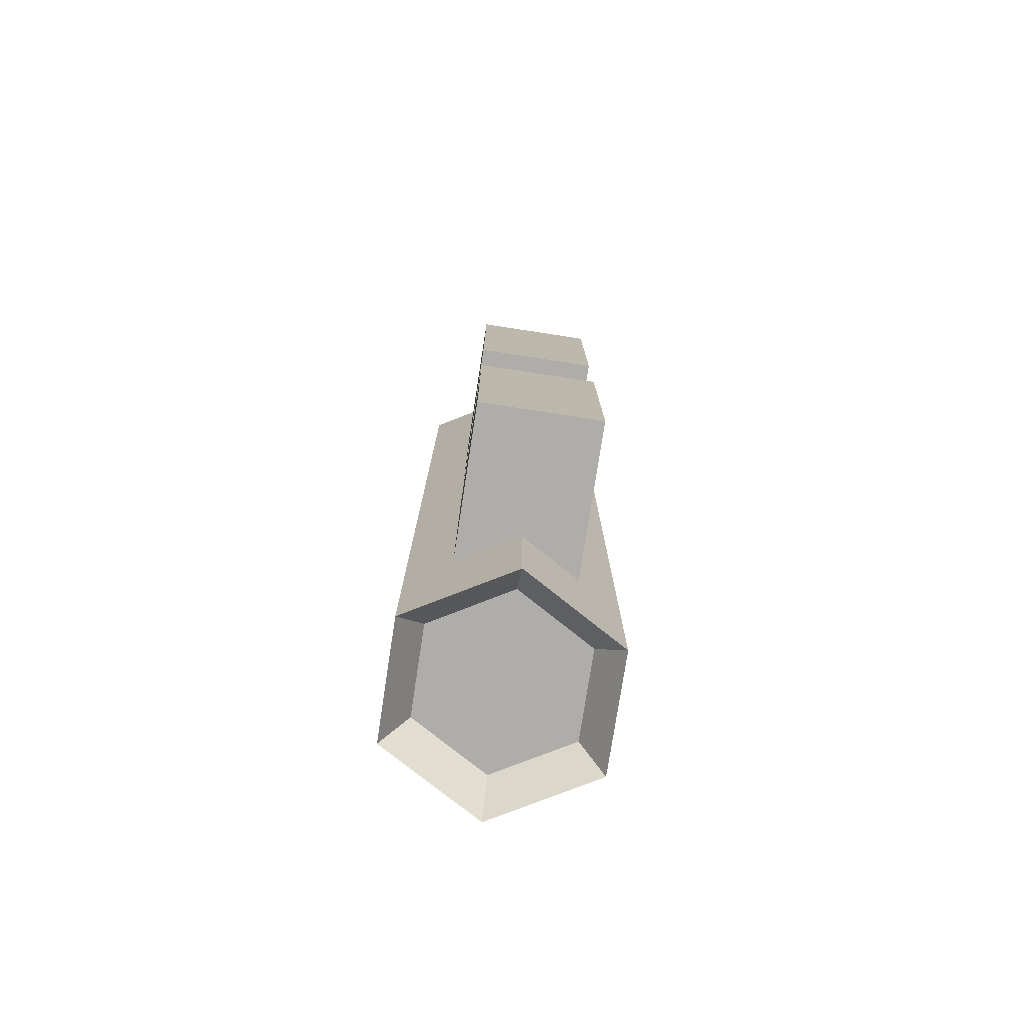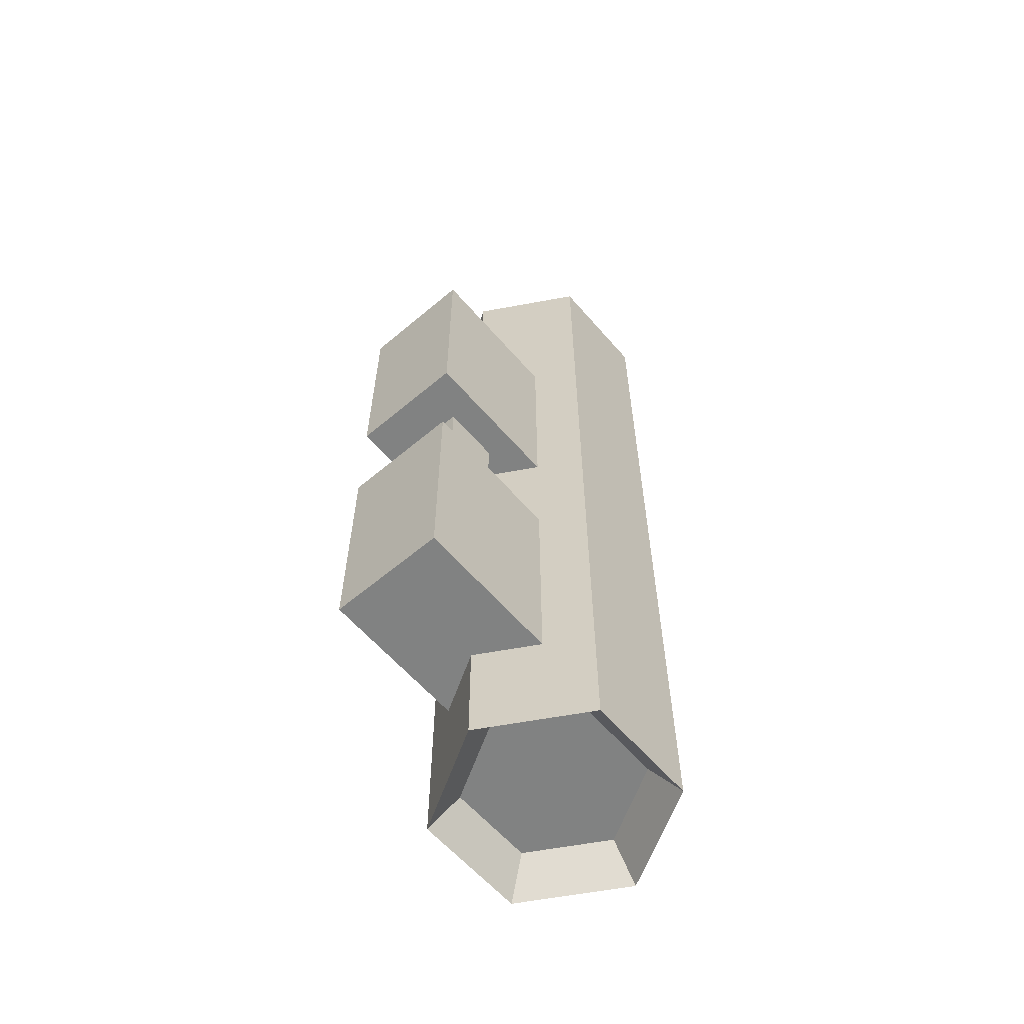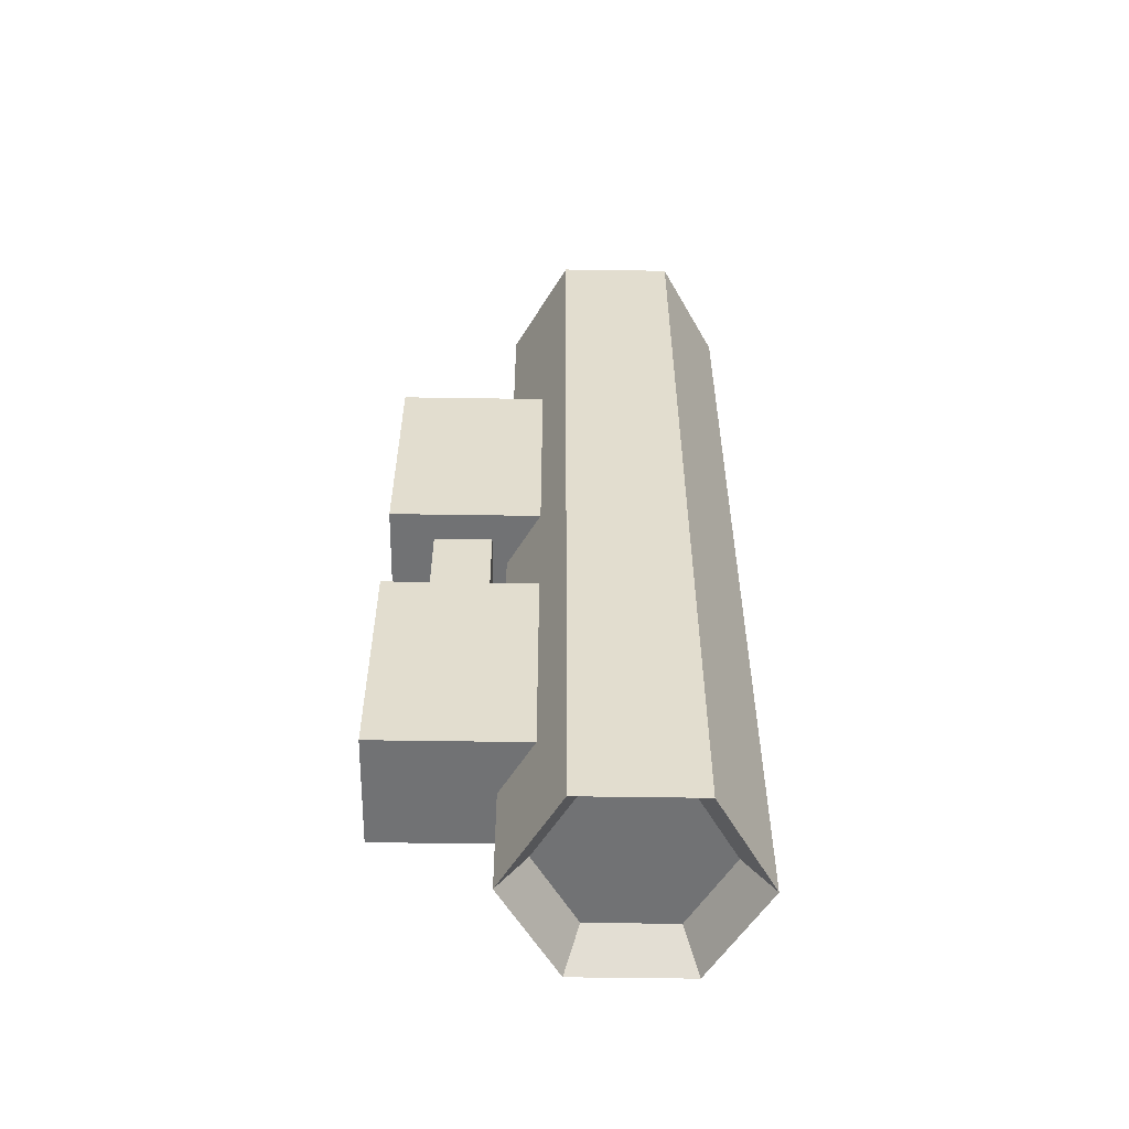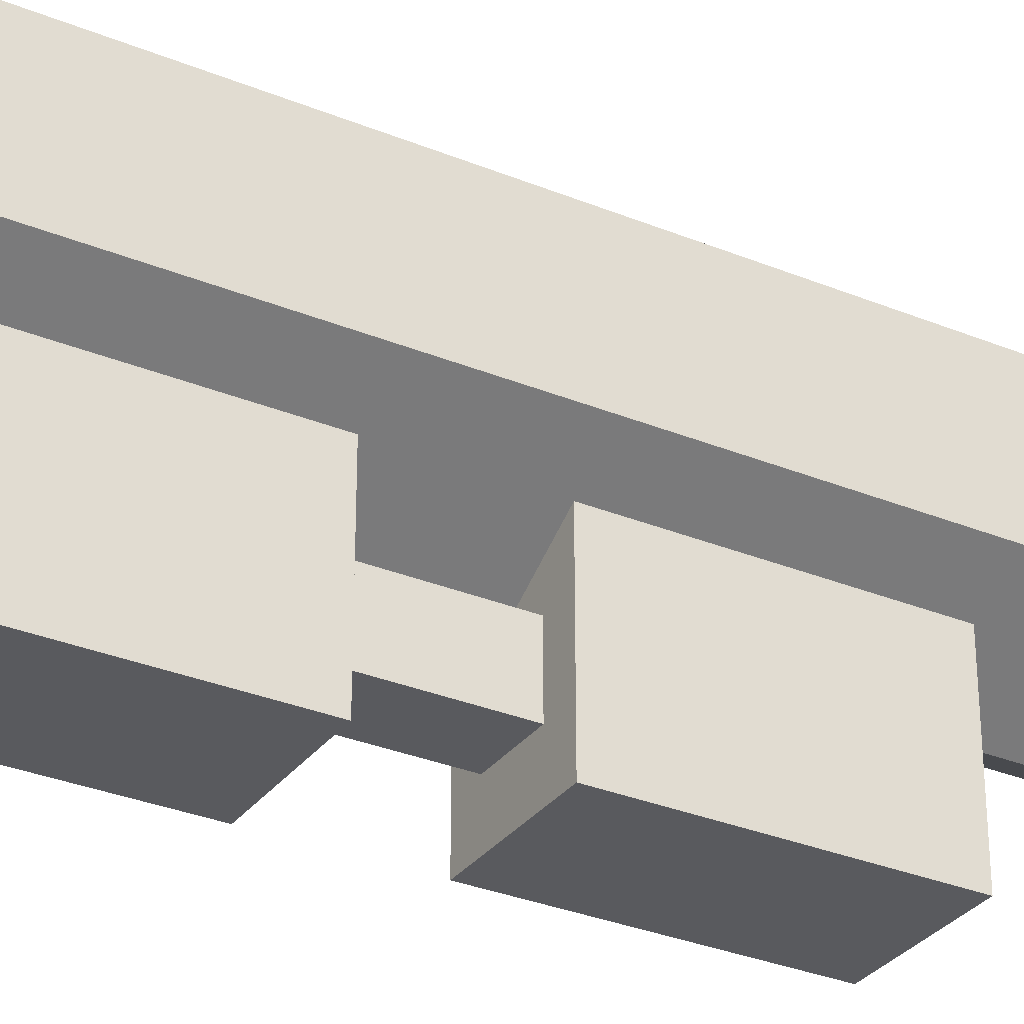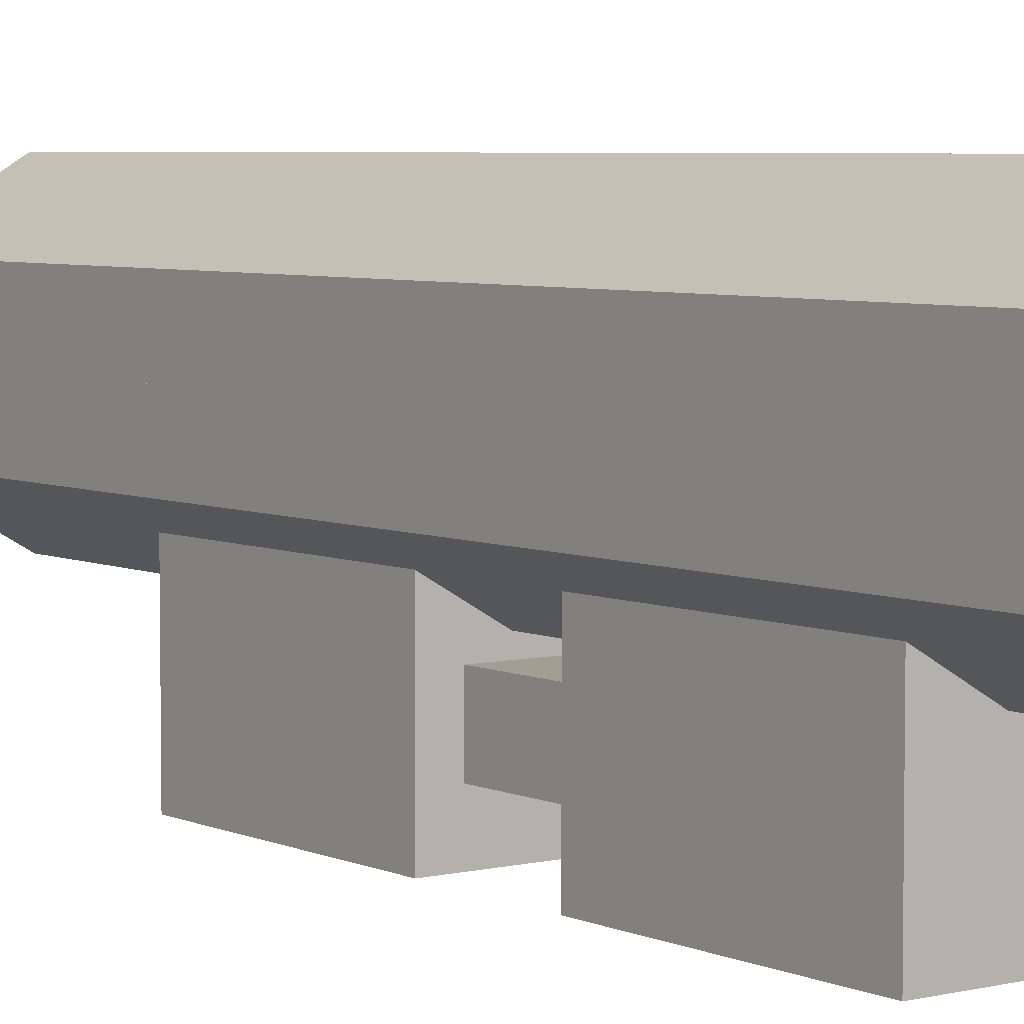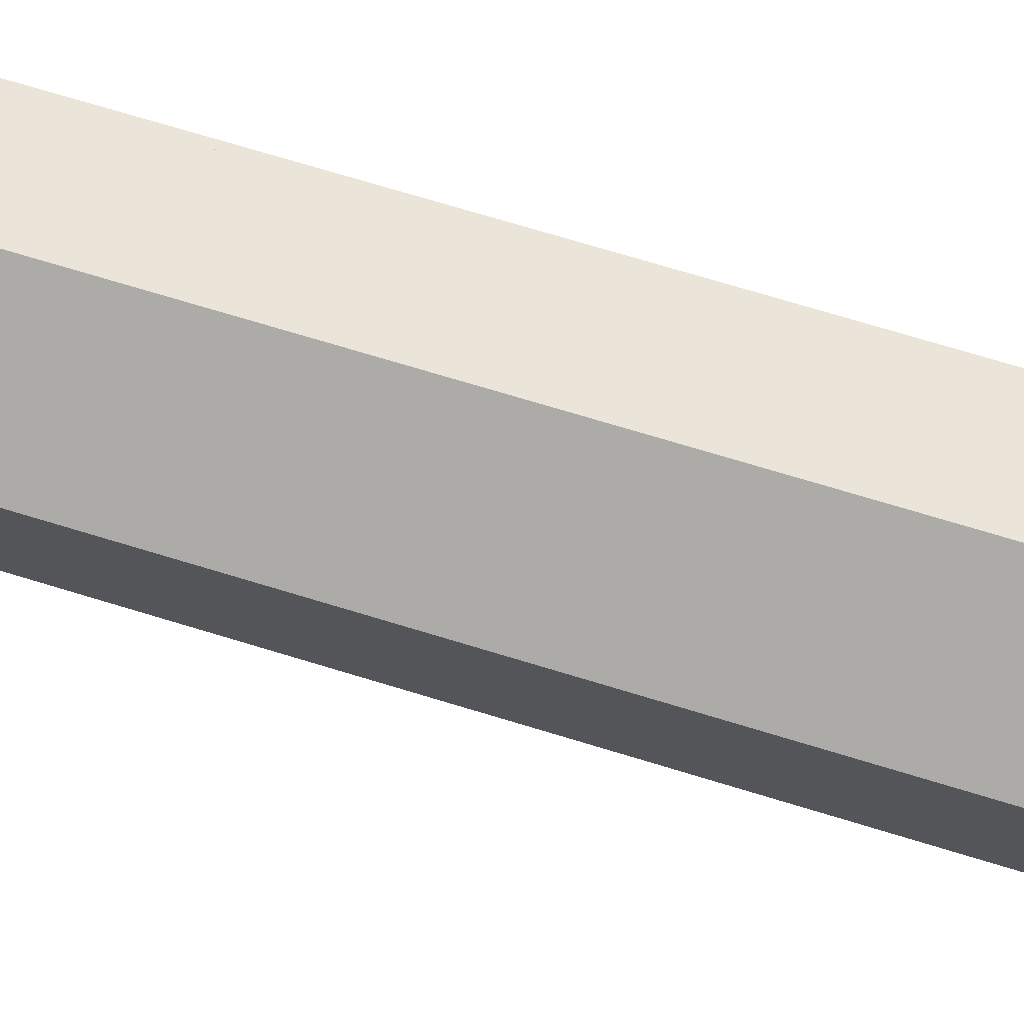
<metadata>
{"format":"obj","ext":"obj","renderer":"f3d","projection":"perspective","resolution":1024,"background":"white","views":[{"elev":-77.1,"azim":-8.7,"up":"+Z"},{"elev":-60.6,"azim":40.7,"up":"+Z"},{"elev":-55.4,"azim":89.1,"up":"+Z"},{"elev":-31.4,"azim":-120.3,"up":"+Y"},{"elev":5.2,"azim":143.4,"up":"+Y"},{"elev":72.7,"azim":106.9,"up":"+Y"}]}
</metadata>
<code>
o longmodel
v -0 0.03906 0.1302
v 0.0203 0.05078 0.1302
v -0 0.0625 0.1302
v 0.02706 0.04688 -0.1094
v 0.02706 0.04688 0.1406
v -0 0.03125 0.1406
v -0 0.03125 -0.1094
v 0.0203 0.05078 -0.09896
v -0 0.03906 -0.09896
v -0 0.0625 -0.09896
v 0.0203 0.07422 0.1302
v 0.02706 0.07812 -0.1094
v 0.02706 0.07812 0.1406
v 0.0203 0.07422 -0.09896
v 0 0.08594 0.1302
v 0 0.09375 -0.1094
v 0 0.09375 0.1406
v 0 0.08594 -0.09896
v -0.0203 0.07422 0.1302
v -0.02706 0.07812 -0.1094
v -0.02706 0.07812 0.1406
v -0.0203 0.07422 -0.09896
v -0.0203 0.05078 0.1302
v -0.02706 0.04688 -0.1094
v -0.02706 0.04688 0.1406
v -0.0203 0.05078 -0.09896
v 0.01562 -0 0.04688
v 0.01562 0.0625 0.04688
v 0.01562 0.0625 0.07812
v 0.01562 -0 0.07812
v -0.01562 0.0625 0.07812
v -0.01562 0.0625 0.04688
v -0.01562 -0 0.04688
v -0.01562 -0 0.07812
v 0.01562 0 -0.07812
v 0.01562 0.0625 -0.07812
v 0.01562 0.0625 -0.04688
v 0.01562 0 -0.04688
v -0.01562 0.0625 -0.04688
v -0.01562 0.0625 -0.07812
v -0.01562 0 -0.07812
v -0.01562 0 -0.04688
v 0.007812 0.01172 -0.07812
v 0.007812 0.02734 -0.07812
v 0.007812 0.02734 0.07812
v 0.007812 0.01172 0.07812
v -0.007812 0.02734 0.07812
v -0.007812 0.02734 -0.07812
v -0.007812 0.01172 -0.07812
v -0.007812 0.01172 0.07812
f 1 2 3
f 4 5 6 7
f 8 9 10
f 2 11 3
f 12 13 5 4
f 14 8 10
f 11 15 3
f 16 17 13 12
f 18 14 10
f 15 19 3
f 20 21 17 16
f 22 18 10
f 19 23 3
f 24 25 21 20
f 26 22 10
f 23 1 3
f 7 6 25 24
f 9 26 10
f 7 9 8 4
f 4 8 14 12
f 12 14 18 16
f 16 18 22 20
f 20 22 26 24
f 24 26 9 7
f 5 2 1 6
f 13 11 2 5
f 17 15 11 13
f 21 19 15 17
f 25 23 19 21
f 6 1 23 25
f 27 28 29 30
f 31 32 33 34
f 29 28 32 31
f 33 27 30 34
f 32 28 27 33
f 30 29 31 34
f 35 36 37 38
f 39 40 41 42
f 37 36 40 39
f 41 35 38 42
f 40 36 35 41
f 38 37 39 42
f 43 44 45 46
f 47 48 49 50
f 45 44 48 47
f 49 43 46 50
f 48 44 43 49
f 46 45 47 50
o shortmodel
v -0 0.03906 0.05729
v 0.0203 0.05078 0.05729
v -0 0.0625 0.05729
v 0.02706 0.04688 -0.0625
v 0.02706 0.04688 0.0625
v -0 0.03125 0.0625
v -0 0.03125 -0.0625
v 0.0203 0.05078 -0.05729
v -0 0.03906 -0.05729
v -0 0.0625 -0.05729
v 0.0203 0.07422 0.05729
v 0.02706 0.07812 -0.0625
v 0.02706 0.07812 0.0625
v 0.0203 0.07422 -0.05729
v 0 0.08594 0.05729
v 0 0.09375 -0.0625
v 0 0.09375 0.0625
v 0 0.08594 -0.05729
v -0.0203 0.07422 0.05729
v -0.02706 0.07812 -0.0625
v -0.02706 0.07812 0.0625
v -0.0203 0.07422 -0.05729
v -0.0203 0.05078 0.05729
v -0.02706 0.04688 -0.0625
v -0.02706 0.04688 0.0625
v -0.0203 0.05078 -0.05729
v 0.01562 -0 0.01562
v 0.01562 0.0625 0.01562
v 0.01562 0.0625 0.04688
v 0.01562 -0 0.04688
v -0.01562 0.0625 0.04688
v -0.01562 0.0625 0.01562
v -0.01562 -0 0.01562
v -0.01562 -0 0.04688
v 0.01562 0 -0.04688
v 0.01562 0.0625 -0.04688
v 0.01562 0.0625 -0.01562
v 0.01562 0 -0.01562
v -0.01562 0.0625 -0.01562
v -0.01562 0.0625 -0.04688
v -0.01562 0 -0.04688
v -0.01562 0 -0.01562
v 0.007812 0.01172 -0.01562
v 0.007812 0.02734 -0.01562
v 0.007812 0.02734 0.01562
v 0.007812 0.01172 0.01562
v -0.007812 0.02734 0.01562
v -0.007812 0.02734 -0.01562
v -0.007812 0.01172 -0.01562
v -0.007812 0.01172 0.01562
f 51 52 53
f 54 55 56 57
f 58 59 60
f 52 61 53
f 62 63 55 54
f 64 58 60
f 61 65 53
f 66 67 63 62
f 68 64 60
f 65 69 53
f 70 71 67 66
f 72 68 60
f 69 73 53
f 74 75 71 70
f 76 72 60
f 73 51 53
f 57 56 75 74
f 59 76 60
f 57 59 58 54
f 54 58 64 62
f 62 64 68 66
f 66 68 72 70
f 70 72 76 74
f 74 76 59 57
f 55 52 51 56
f 63 61 52 55
f 67 65 61 63
f 71 69 65 67
f 75 73 69 71
f 56 51 73 75
f 77 78 79 80
f 81 82 83 84
f 79 78 82 81
f 83 77 80 84
f 82 78 77 83
f 80 79 81 84
f 85 86 87 88
f 89 90 91 92
f 87 86 90 89
f 91 85 88 92
f 90 86 85 91
f 88 87 89 92
f 93 94 95 96
f 97 98 99 100
f 95 94 98 97
f 99 93 96 100
f 98 94 93 99
f 96 95 97 100
o medmodel
v -0 0.03906 0.08594
v 0.0203 0.05078 0.08594
v -0 0.0625 0.08594
v 0.02706 0.04688 -0.09375
v 0.02706 0.04688 0.09375
v -0 0.03125 0.09375
v -0 0.03125 -0.09375
v 0.0203 0.05078 -0.08594
v -0 0.03906 -0.08594
v -0 0.0625 -0.08594
v 0.0203 0.07422 0.08594
v 0.02706 0.07812 -0.09375
v 0.02706 0.07812 0.09375
v 0.0203 0.07422 -0.08594
v 0 0.08594 0.08594
v 0 0.09375 -0.09375
v 0 0.09375 0.09375
v 0 0.08594 -0.08594
v -0.0203 0.07422 0.08594
v -0.02706 0.07812 -0.09375
v -0.02706 0.07812 0.09375
v -0.0203 0.07422 -0.08594
v -0.0203 0.05078 0.08594
v -0.02706 0.04688 -0.09375
v -0.02706 0.04688 0.09375
v -0.0203 0.05078 -0.08594
v 0.01562 -0 0.04688
v 0.01562 0.0625 0.04688
v 0.01562 0.0625 0.07812
v 0.01562 -0 0.07812
v -0.01562 0.0625 0.07812
v -0.01562 0.0625 0.04688
v -0.01562 -0 0.04688
v -0.01562 -0 0.07812
v 0.01562 0 -0.07812
v 0.01562 0.0625 -0.07812
v 0.01562 0.0625 -0.04688
v 0.01562 0 -0.04688
v -0.01562 0.0625 -0.04688
v -0.01562 0.0625 -0.07812
v -0.01562 0 -0.07812
v -0.01562 0 -0.04688
v 0.007812 0.01172 -0.04688
v 0.007812 0.02734 -0.04688
v 0.007812 0.02734 0.04688
v 0.007812 0.01172 0.04688
v -0.007812 0.02734 0.04688
v -0.007812 0.02734 -0.04688
v -0.007812 0.01172 -0.04688
v -0.007812 0.01172 0.04688
f 101 102 103
f 104 105 106 107
f 108 109 110
f 102 111 103
f 112 113 105 104
f 114 108 110
f 111 115 103
f 116 117 113 112
f 118 114 110
f 115 119 103
f 120 121 117 116
f 122 118 110
f 119 123 103
f 124 125 121 120
f 126 122 110
f 123 101 103
f 107 106 125 124
f 109 126 110
f 107 109 108 104
f 104 108 114 112
f 112 114 118 116
f 116 118 122 120
f 120 122 126 124
f 124 126 109 107
f 105 102 101 106
f 113 111 102 105
f 117 115 111 113
f 121 119 115 117
f 125 123 119 121
f 106 101 123 125
f 127 128 129 130
f 131 132 133 134
f 129 128 132 131
f 133 127 130 134
f 132 128 127 133
f 130 129 131 134
f 135 136 137 138
f 139 140 141 142
f 137 136 140 139
f 141 135 138 142
f 140 136 135 141
f 138 137 139 142
f 143 144 145 146
f 147 148 149 150
f 145 144 148 147
f 149 143 146 150
f 148 144 143 149
f 146 145 147 150

</code>
